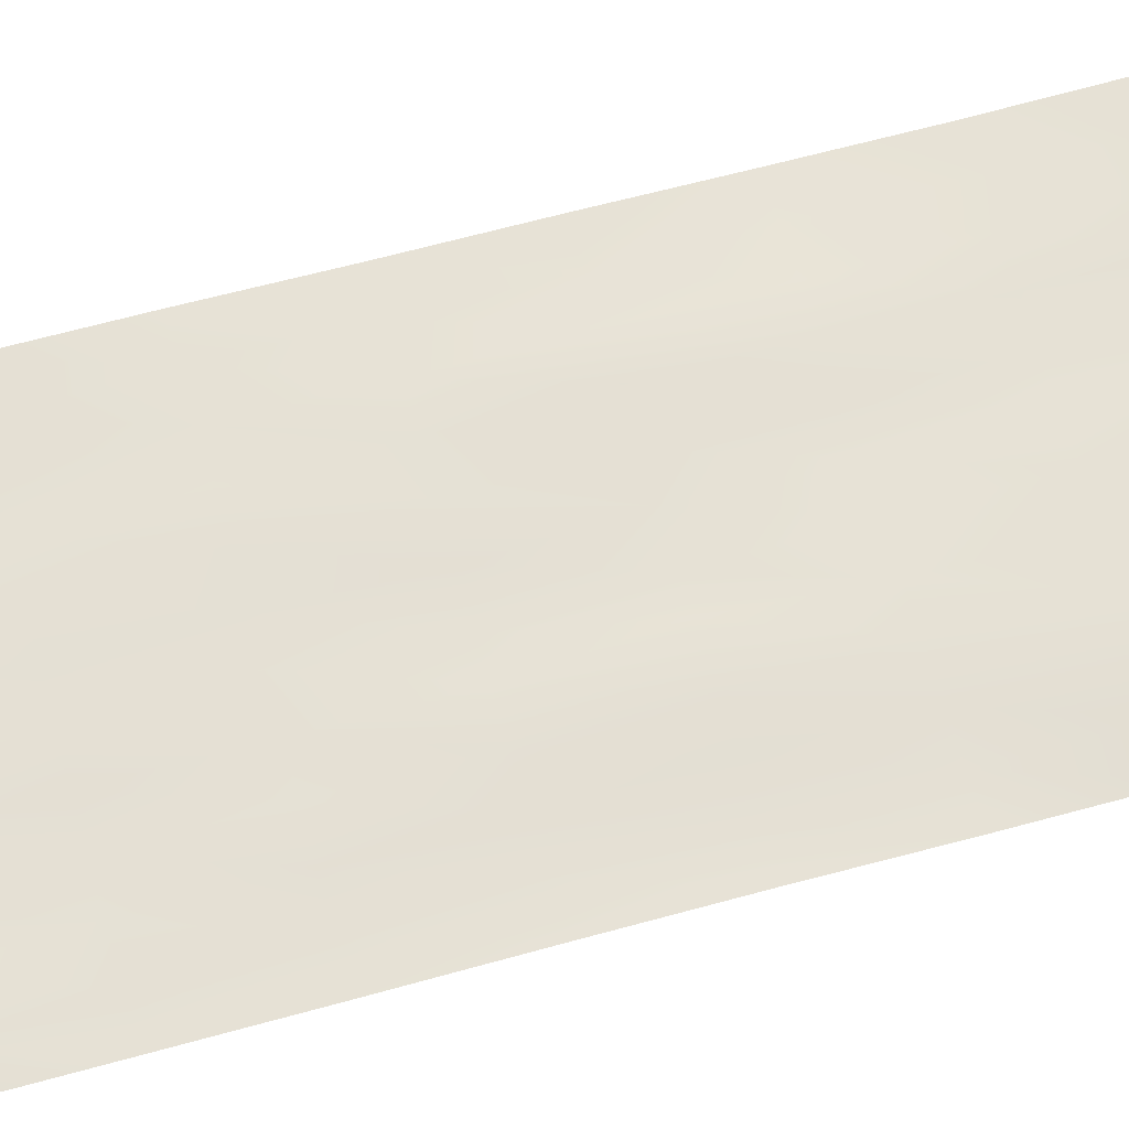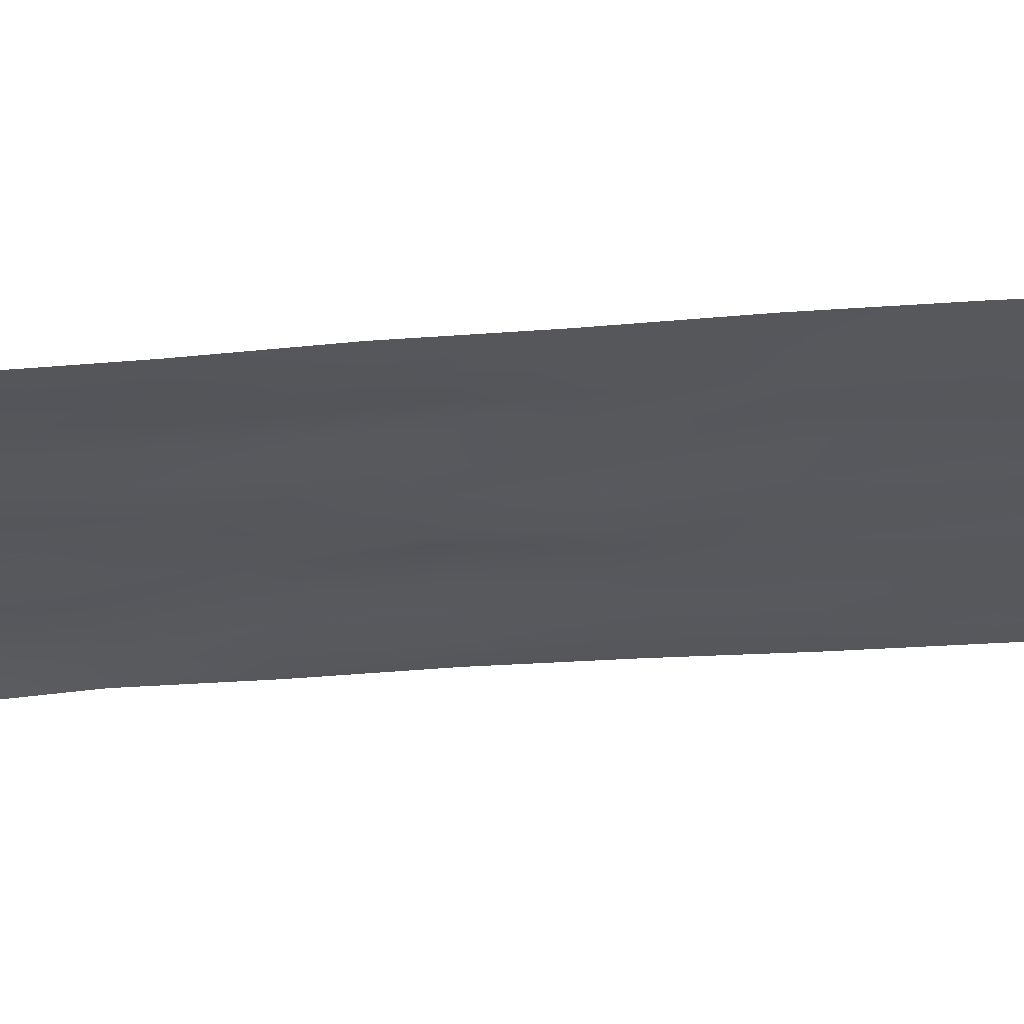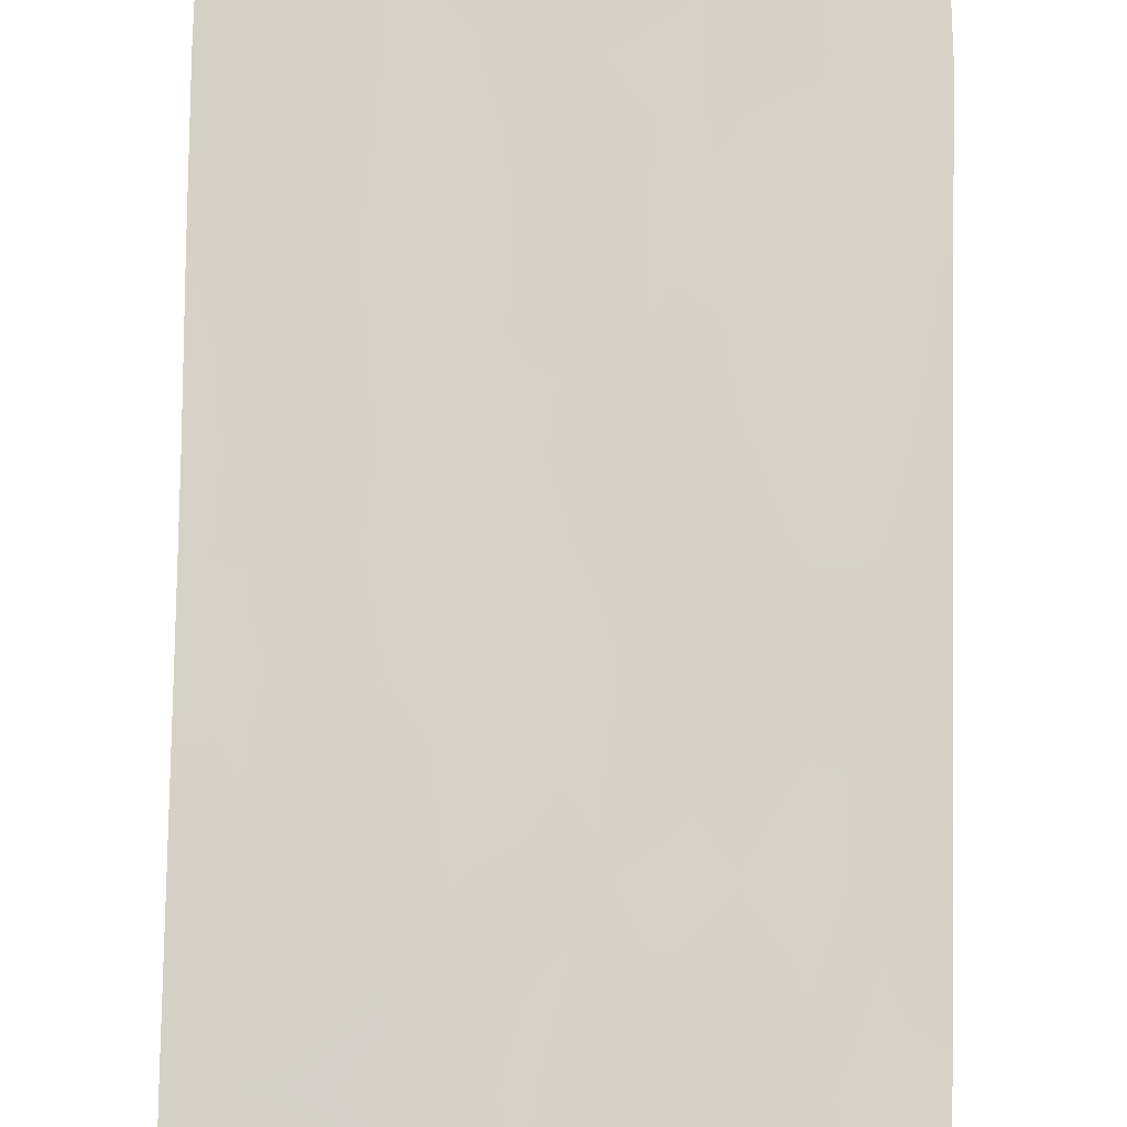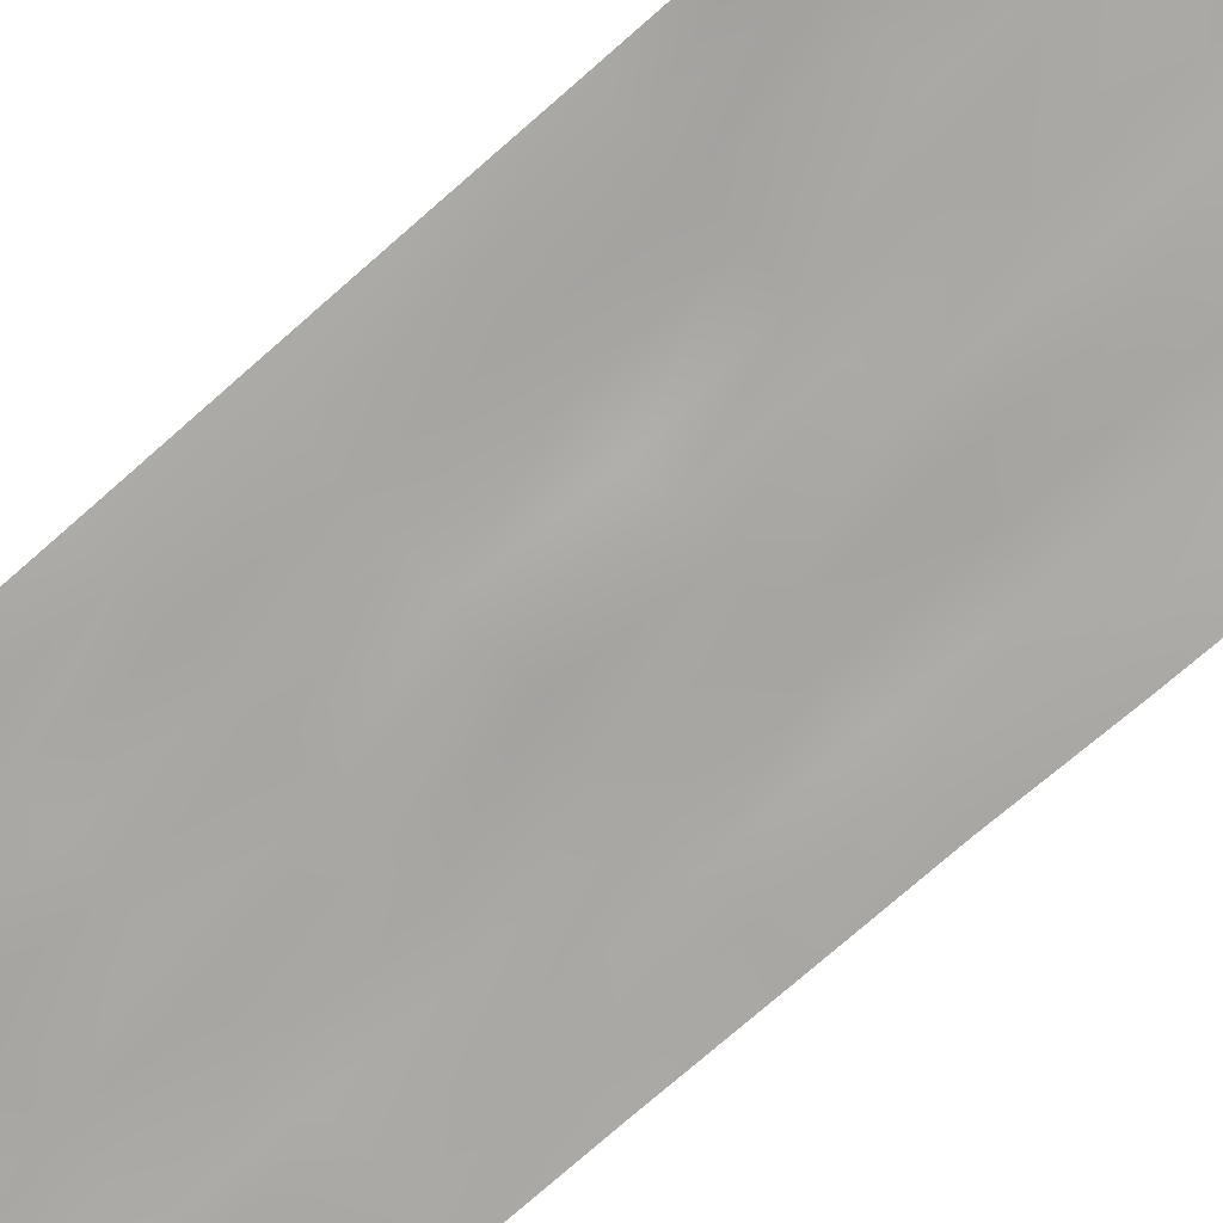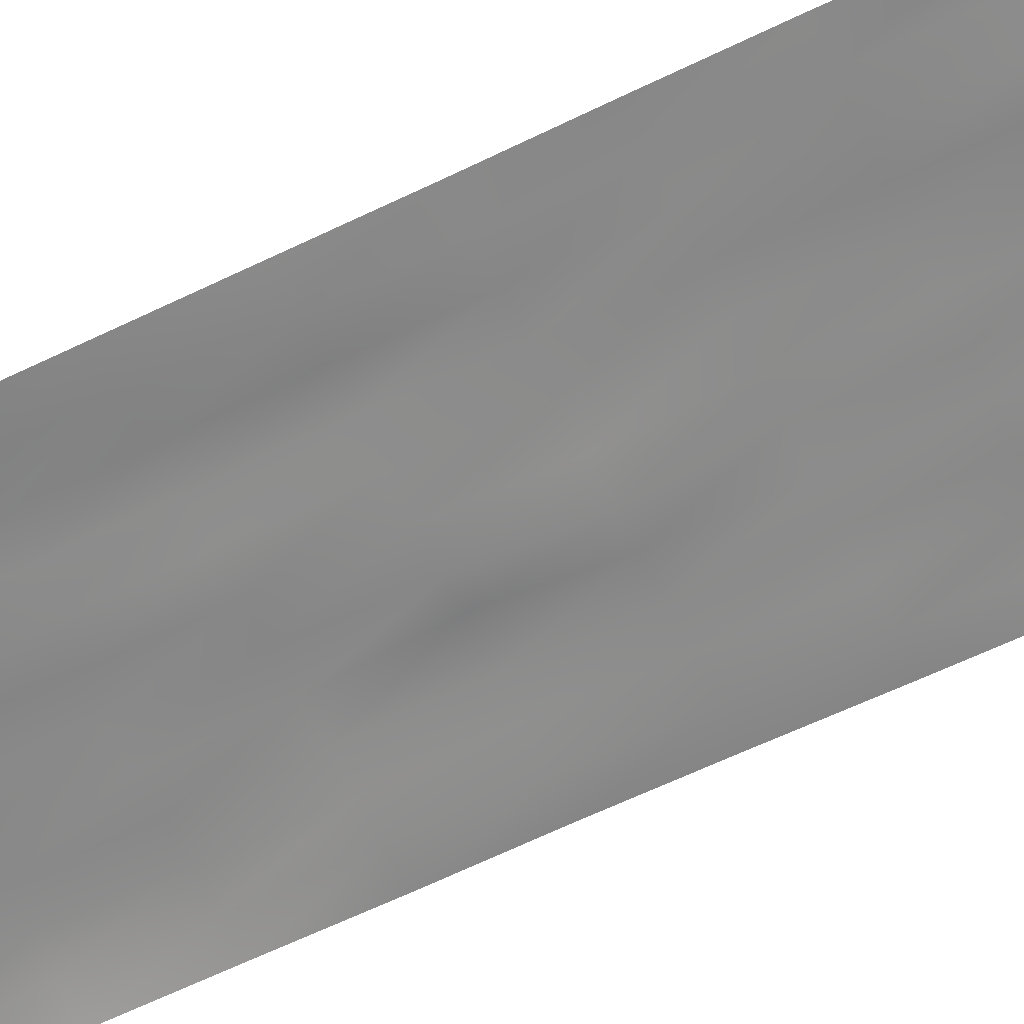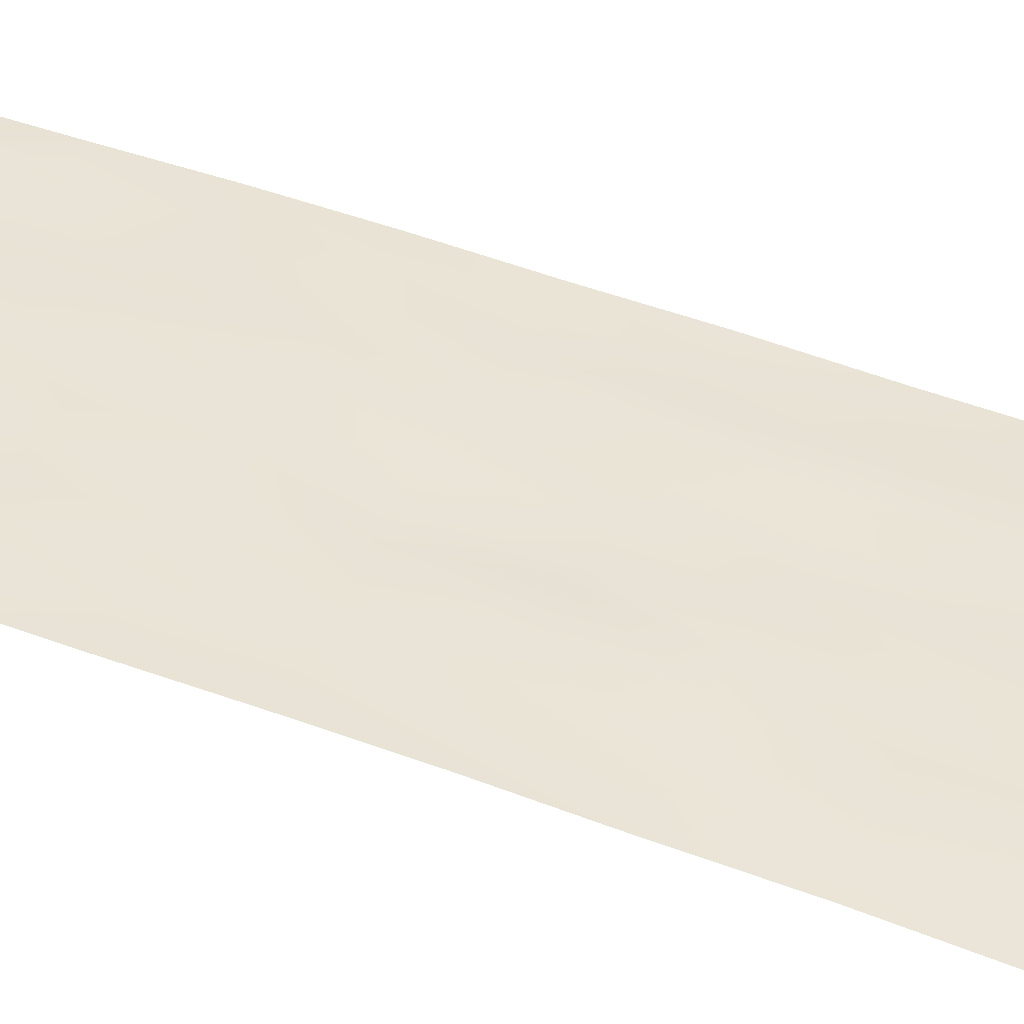
<metadata>
{"format":"obj","ext":"obj","renderer":"f3d","projection":"perspective","resolution":1024,"background":"white","views":[{"elev":64.9,"azim":74.5,"up":"+Z"},{"elev":-28.1,"azim":-83.3,"up":"+Z"},{"elev":78.7,"azim":1.0,"up":"+Z"},{"elev":-74.7,"azim":131.4,"up":"+Z"},{"elev":-63.6,"azim":-64.0,"up":"+Z"},{"elev":42.8,"azim":114.7,"up":"+Z"}]}
</metadata>
<code>
o plane
v -9.878 -30.18 -0.07616
v 10.01 -30.15 -0.08514
v -10.01 30.15 -0.08394
v 10.01 30.15 -0.08294
v -10.01 24.67 -0.08732
v -10.02 19.18 -0.1137
v -10.12 13.69 -0.4114
v -10.09 8.211 -0.3214
v -10.02 2.74 -0.1056
v -10.01 -2.741 -0.08753
v -10.01 -8.223 0.01179
v -10.03 -13.72 -0.003136
v -10.01 -19.19 -0.1043
v -10.02 -24.67 -0.187
v -8.12 -30.12 -0.08916
v -6.335 -30.15 -0.2231
v -4.667 -30.14 -0.118
v -2.736 -30.15 -0.09823
v -0.9097 -30.14 -0.1039
v 0.9149 -30.14 -0.117
v 2.843 -30.15 -0.05141
v 4.618 -30.15 -0.1673
v 6.378 -30.15 -0.1101
v 8.193 -30.15 -0.08896
v 10.02 -24.67 -0.09014
v 10.03 -19.18 -0.106
v 10.02 -13.7 -0.1067
v 10.01 -8.221 -0.08981
v 10.01 -2.74 -0.002585
v 10.01 2.741 0.01858
v 10.01 8.222 -0.08314
v 10.01 13.7 -0.08304
v 9.801 19.25 -0.5111
v 10.01 24.67 -0.08296
v 8.191 30.15 -0.08296
v 6.37 30.15 -0.08298
v 4.55 30.15 -0.08303
v 2.73 30.15 -0.08315
v 0.9102 30.15 -0.08359
v -0.9097 30.15 -0.08501
v -2.73 30.15 -0.08573
v -4.55 30.15 -0.08425
v -6.371 30.15 -0.08382
v -8.191 30.15 -0.08395
v -8.281 -24.6 0.2657
v -8.191 -19.19 -0.101
v -8.192 -13.7 -0.1
v -8.191 -8.222 0.153
v -8.192 -2.741 -0.08712
v -8.197 2.74 -0.1025
v -8.244 8.215 -0.2398
v -8.259 13.69 -0.285
v -8.199 19.18 -0.1089
v -8.192 24.67 -0.08708
v -6.346 -24.67 -0.2921
v -6.37 -19.18 -0.09759
v -6.371 -13.7 -0.08697
v -6.371 -8.222 0.1241
v -6.371 -2.741 -0.08557
v -6.373 2.74 0.06813
v -6.377 8.221 -0.1016
v -6.377 13.7 -0.1034
v -6.373 19.18 -0.09113
v -6.371 24.67 -0.08559
v -4.556 -24.66 -0.1164
v -4.55 -19.18 -0.09201
v -4.55 -13.7 -0.02986
v -4.55 -8.222 0.07456
v -4.551 -2.741 0.02091
v -4.551 2.741 0.2599
v -4.551 8.222 0.009083
v -4.551 13.7 -0.08831
v -4.55 19.18 -0.09236
v -4.55 24.67 -0.08884
v -2.732 -24.66 -0.103
v -2.73 -19.18 -0.001372
v -2.73 -13.7 -0.01627
v -2.728 -8.22 0.2369
v -2.73 -2.74 -0.09061
v -2.73 2.741 -0.09232
v -2.73 8.222 -0.08818
v -2.729 13.7 -0.0919
v -2.667 19.18 -0.2193
v -2.716 24.66 -0.07008
v -0.9097 -24.63 -0.2585
v -0.9098 -19.13 0.1422
v -0.9097 -13.7 -0.1101
v -0.9099 -8.221 -0.09411
v -0.6067 -2.609 0.1654
v -0.9107 2.744 0.1048
v -0.9101 8.222 -0.1005
v -0.9092 13.7 -0.09036
v -0.8973 19.18 0.05336
v -0.9047 24.67 0.04712
v 0.9149 -24.61 0.1532
v 0.9129 -19.1 -0.132
v 0.9114 -13.7 -0.1166
v 0.9105 -8.221 0.2287
v 1.196 -2.696 -0.2079
v 0.9077 2.753 -0.2955
v 0.91 8.223 0.2147
v 0.9102 13.7 -0.08706
v 0.9105 19.18 0.03348
v 0.9104 24.67 0.0225
v 2.776 -24.67 0.07714
v 2.756 -19.18 -0.1218
v 2.735 -13.7 0.0262
v 2.731 -8.221 -0.09214
v 2.73 -2.74 -0.02396
v 2.435 2.7 0.269
v 2.73 8.222 0.04131
v 2.73 13.7 -0.08505
v 2.73 19.18 0.02655
v 2.73 24.67 0.1043
v 4.695 -24.69 0.07508
v 4.631 -19.2 -0.3081
v 4.558 -13.7 -0.1092
v 4.552 -8.221 0.03856
v 4.551 -2.74 -0.02742
v 4.55 2.741 0.08696
v 4.55 8.222 0.1219
v 4.55 13.7 -0.0838
v 4.55 19.18 0.08734
v 4.55 24.67 0.03976
v 6.395 -24.67 -0.1432
v 6.412 -19.18 -0.1701
v 6.383 -13.68 0.07698
v 6.373 -8.219 -0.09963
v 6.371 -2.74 -0.08603
v 6.371 2.741 0.195
v 6.37 8.222 -0.08365
v 6.37 13.7 0.05186
v 6.37 19.18 0.09614
v 6.37 24.67 -0.08303
v 8.208 -24.67 -0.1058
v 8.437 -19.18 0.1908
v 8.208 -13.58 -0.294
v 8.254 -8.306 -0.06354
v 8.191 -2.74 -0.08575
v 8.191 2.741 -0.08372
v 8.191 8.222 -0.08329
v 8.191 13.7 -0.08312
v 8.191 19.18 -0.001172
v 8.191 24.67 -0.08299
f 144 34 4 35
f 5 54 44 3
f 54 64 43 44
f 64 74 42 43
f 74 84 41 42
f 84 94 40 41
f 94 104 39 40
f 104 114 38 39
f 114 124 37 38
f 124 134 36 37
f 134 144 35 36
f 1 15 45 14
f 14 45 46 13
f 13 46 47 12
f 12 47 48 11
f 11 48 49 10
f 10 49 50 9
f 9 50 51 8
f 8 51 52 7
f 7 52 53 6
f 6 53 54 5
f 15 16 55 45
f 45 55 56 46
f 46 56 57 47
f 47 57 58 48
f 48 58 59 49
f 49 59 60 50
f 50 60 61 51
f 51 61 62 52
f 52 62 63 53
f 53 63 64 54
f 16 17 65 55
f 55 65 66 56
f 56 66 67 57
f 57 67 68 58
f 58 68 69 59
f 59 69 70 60
f 60 70 71 61
f 61 71 72 62
f 62 72 73 63
f 63 73 74 64
f 17 18 75 65
f 65 75 76 66
f 66 76 77 67
f 67 77 78 68
f 68 78 79 69
f 69 79 80 70
f 70 80 81 71
f 71 81 82 72
f 72 82 83 73
f 73 83 84 74
f 18 19 85 75
f 75 85 86 76
f 76 86 87 77
f 77 87 88 78
f 78 88 89 79
f 79 89 90 80
f 80 90 91 81
f 81 91 92 82
f 82 92 93 83
f 83 93 94 84
f 19 20 95 85
f 85 95 96 86
f 86 96 97 87
f 87 97 98 88
f 88 98 99 89
f 89 99 100 90
f 90 100 101 91
f 91 101 102 92
f 92 102 103 93
f 93 103 104 94
f 20 21 105 95
f 95 105 106 96
f 96 106 107 97
f 97 107 108 98
f 98 108 109 99
f 99 109 110 100
f 100 110 111 101
f 101 111 112 102
f 102 112 113 103
f 103 113 114 104
f 21 22 115 105
f 105 115 116 106
f 106 116 117 107
f 107 117 118 108
f 108 118 119 109
f 109 119 120 110
f 110 120 121 111
f 111 121 122 112
f 112 122 123 113
f 113 123 124 114
f 22 23 125 115
f 115 125 126 116
f 116 126 127 117
f 117 127 128 118
f 118 128 129 119
f 119 129 130 120
f 120 130 131 121
f 121 131 132 122
f 122 132 133 123
f 123 133 134 124
f 23 24 135 125
f 125 135 136 126
f 126 136 137 127
f 127 137 138 128
f 128 138 139 129
f 129 139 140 130
f 130 140 141 131
f 131 141 142 132
f 132 142 143 133
f 133 143 144 134
f 24 2 25 135
f 135 25 26 136
f 136 26 27 137
f 137 27 28 138
f 138 28 29 139
f 139 29 30 140
f 140 30 31 141
f 141 31 32 142
f 142 32 33 143
f 143 33 34 144

</code>
